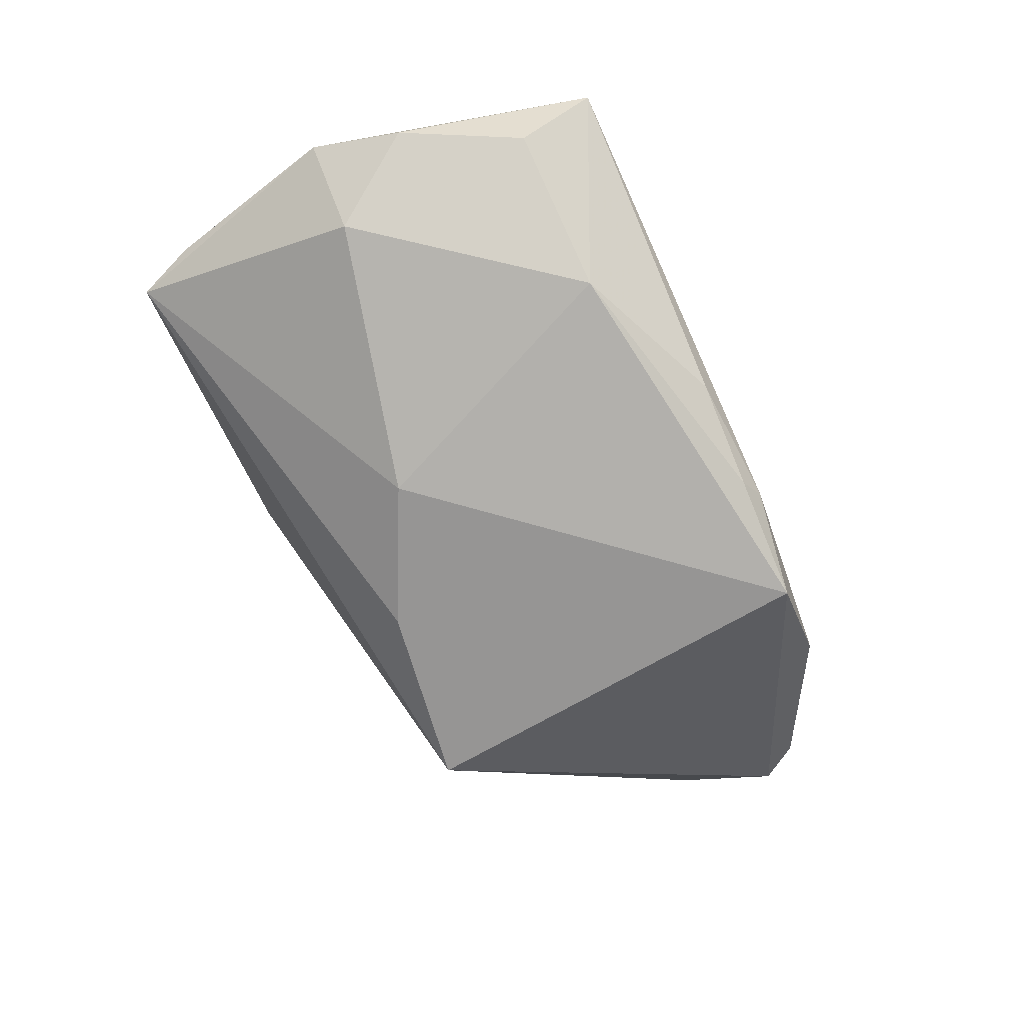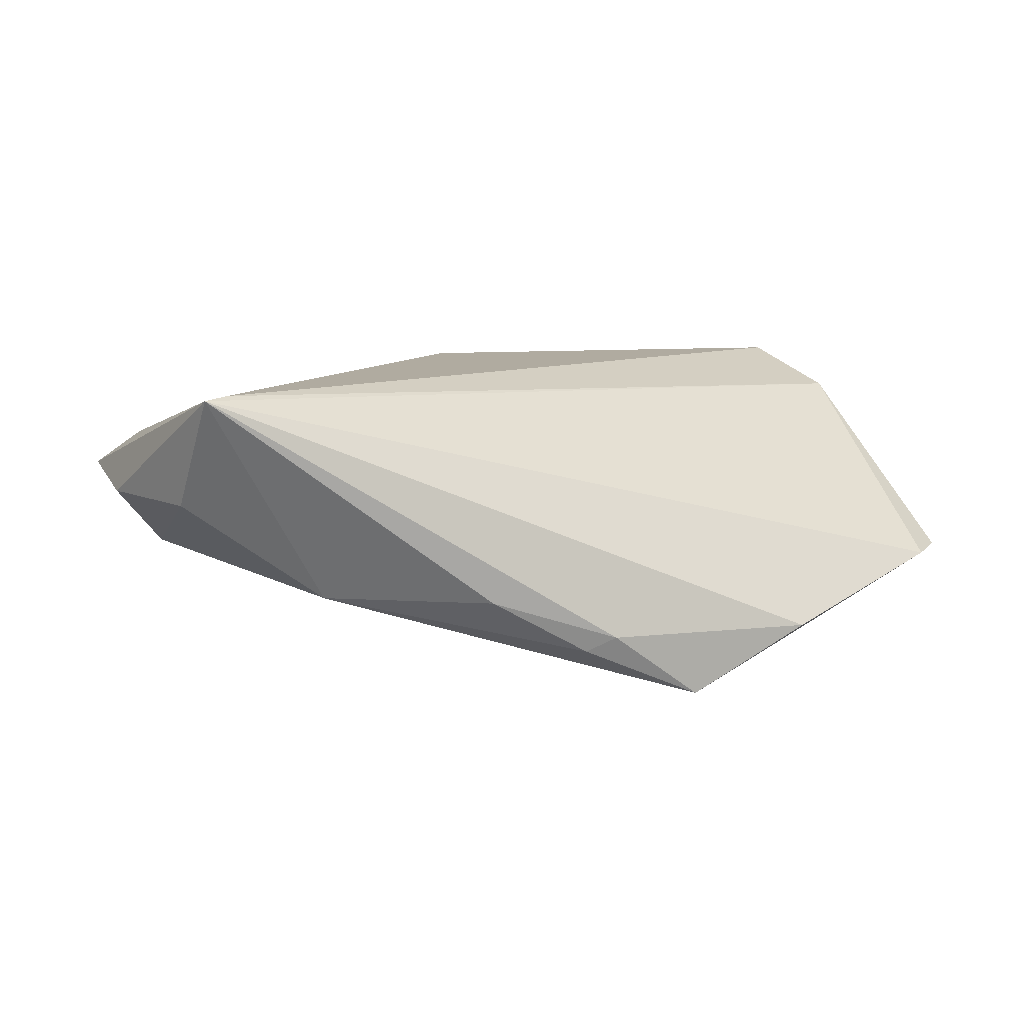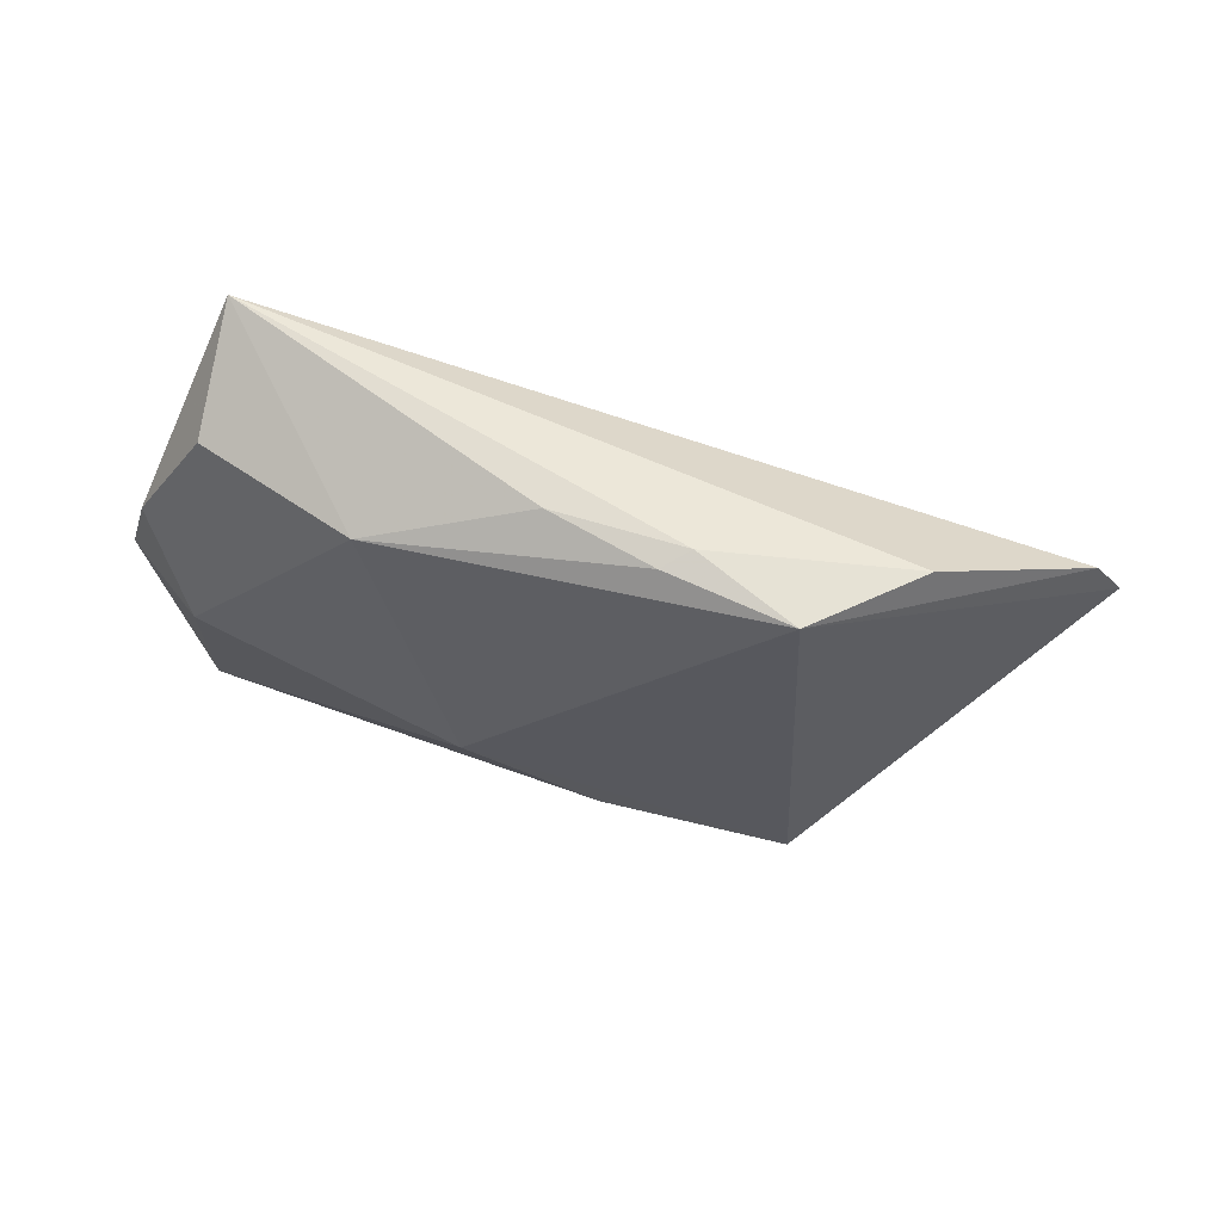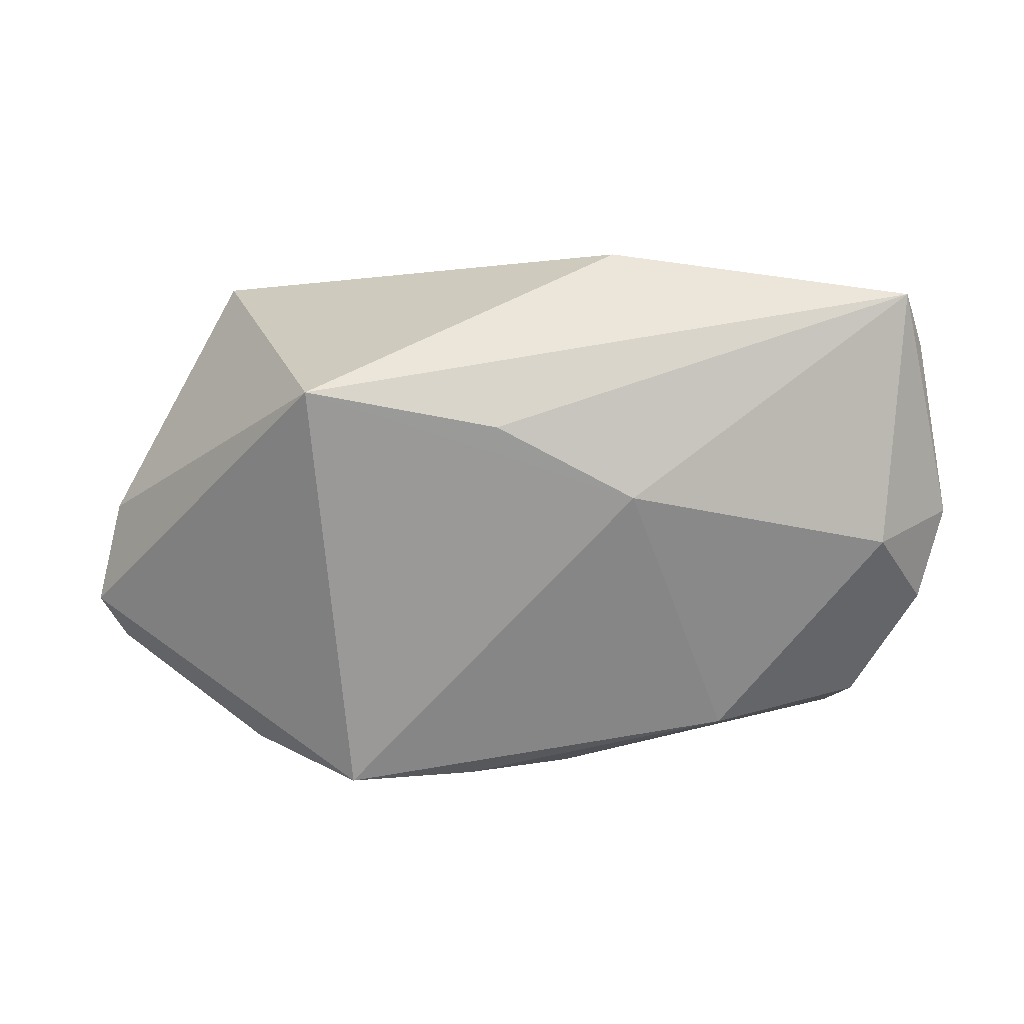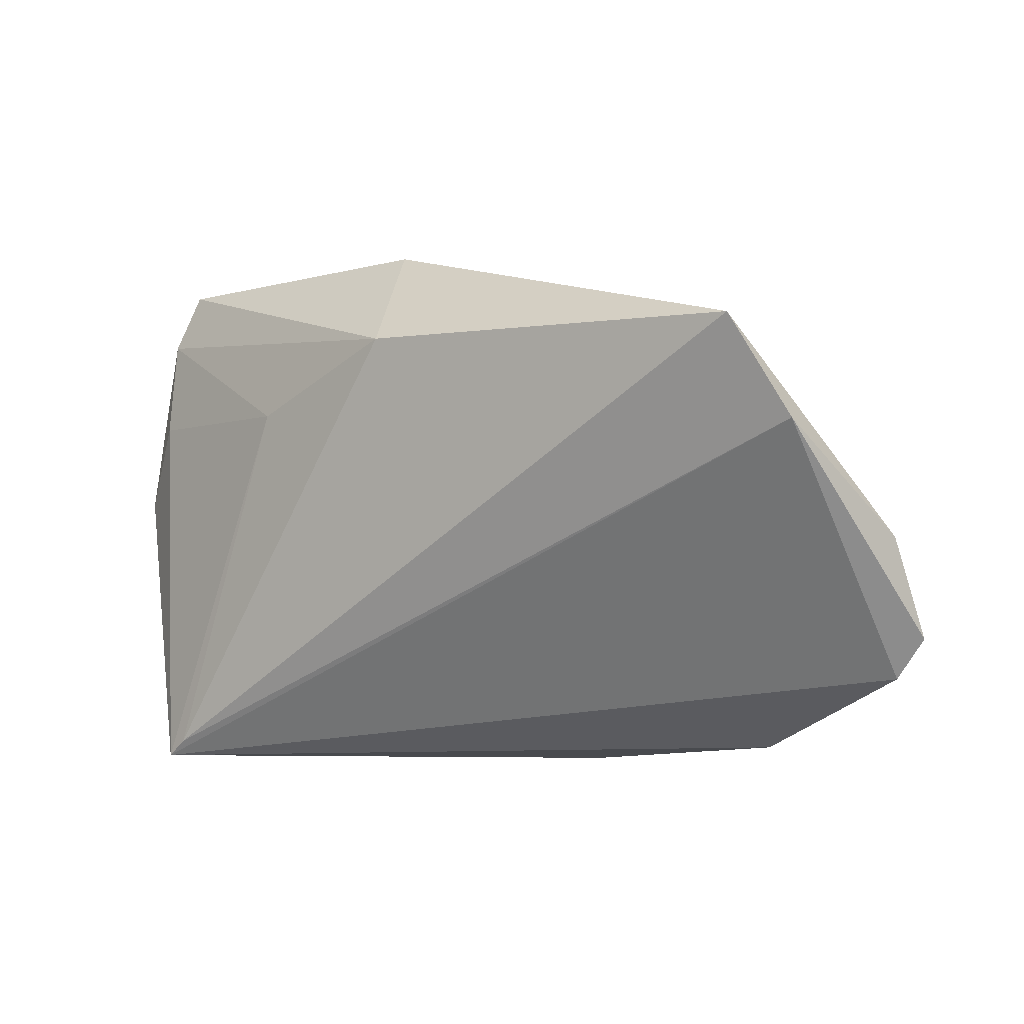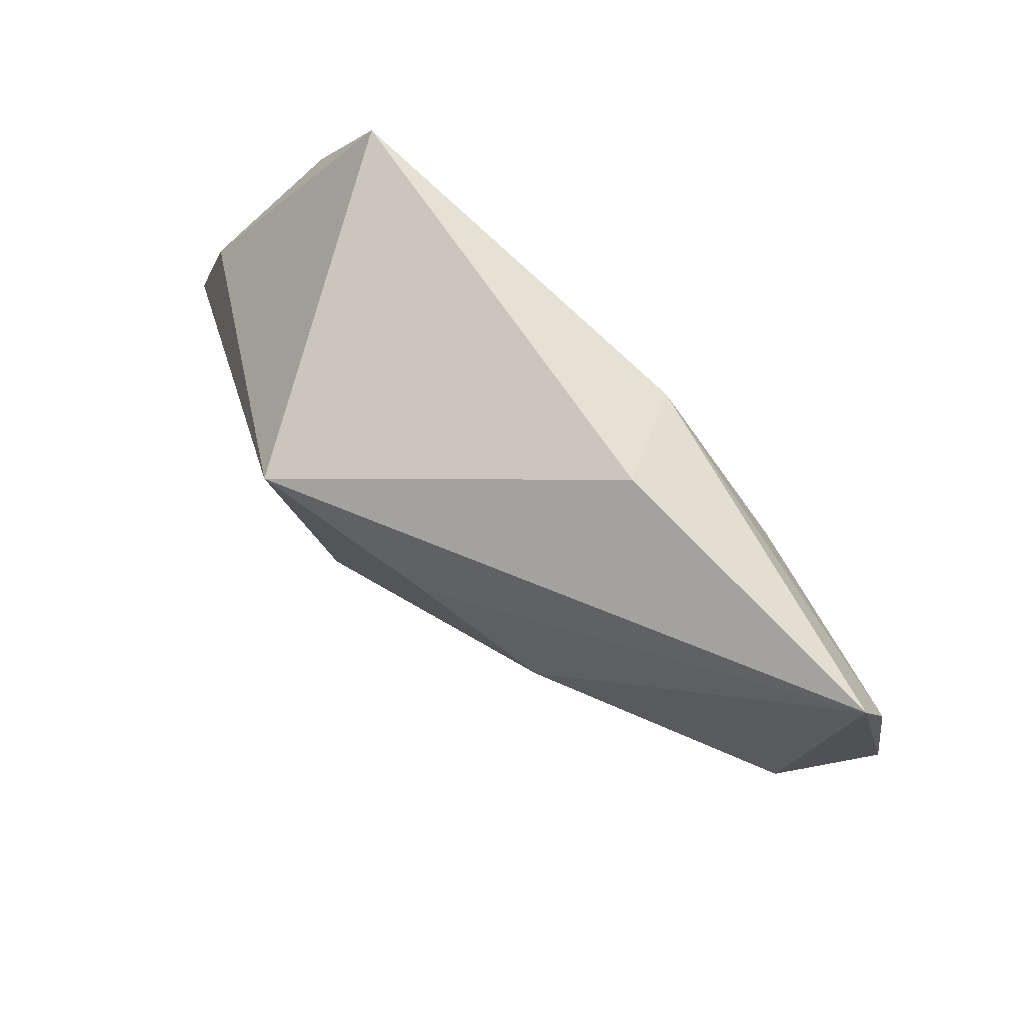
<metadata>
{"format":"obj","ext":"obj","renderer":"f3d","projection":"perspective","resolution":1024,"background":"white","views":[{"elev":-59.9,"azim":-62.8,"up":"+Z"},{"elev":9.8,"azim":-10.1,"up":"+Z"},{"elev":-28.0,"azim":-2.0,"up":"+Z"},{"elev":19.5,"azim":-171.4,"up":"+Y"},{"elev":1.7,"azim":34.0,"up":"+Y"},{"elev":79.1,"azim":-137.3,"up":"+Y"}]}
</metadata>
<code>
v -0.01741 0.008707 -0.01779
v -0.04162 -0.03294 0.01946
v -0.05352 0.01215 0.009499
v -0.05063 -0.000434 -0.004733
v -0.01176 0.03615 0.005609
v 0.05911 -0.001745 -0.002481
v -0.02775 0.01398 0.01668
v 0.06153 -0.01477 -0.006299
v -0.04442 -0.03529 0.01912
v 0.04686 0.02574 0.01946
v -0.007635 -0.03477 -0.008428
v -0.05929 0.0006466 0.006753
v -0.04776 -0.02652 0.004411
v -0.05638 -0.01151 0.004326
v -0.006181 0.02413 0.01946
v 0.05314 0.01308 0.01467
v 0.02046 -0.03337 -0.02227
v 0.0003553 0.01851 -0.02062
v -0.05216 0.0323 0.004124
v 0.02488 0.02325 -0.02433
v 0.00504 -0.03422 -0.0156
v 0.008908 -0.03529 -0.01361
v -0.0293 -0.02719 -0.008491
v -0.05447 0.0247 0.0066
v 0.05772 -0.02014 -0.006595
v 0.03603 -0.03155 -0.01385
f 10 5 15
f 15 5 19
f 23 1 17
f 8 16 25
f 25 16 9
f 9 26 25
f 25 17 8
f 25 26 17
f 2 16 10
f 9 16 2
f 10 15 2
f 12 9 3
f 19 5 20
f 20 5 10
f 8 17 20
f 17 1 20
f 22 26 9
f 17 26 22
f 13 23 9
f 24 15 19
f 24 19 12
f 12 3 24
f 7 3 9
f 9 2 7
f 7 2 15
f 15 24 7
f 7 24 3
f 18 1 19
f 19 20 18
f 18 20 1
f 8 20 6
f 6 20 10
f 6 16 8
f 10 16 6
f 21 23 17
f 17 22 21
f 14 9 12
f 14 13 9
f 11 22 9
f 11 21 22
f 9 23 11
f 23 21 11
f 23 13 4
f 13 14 4
f 1 23 4
f 19 1 4
f 4 14 12
f 12 19 4

</code>
